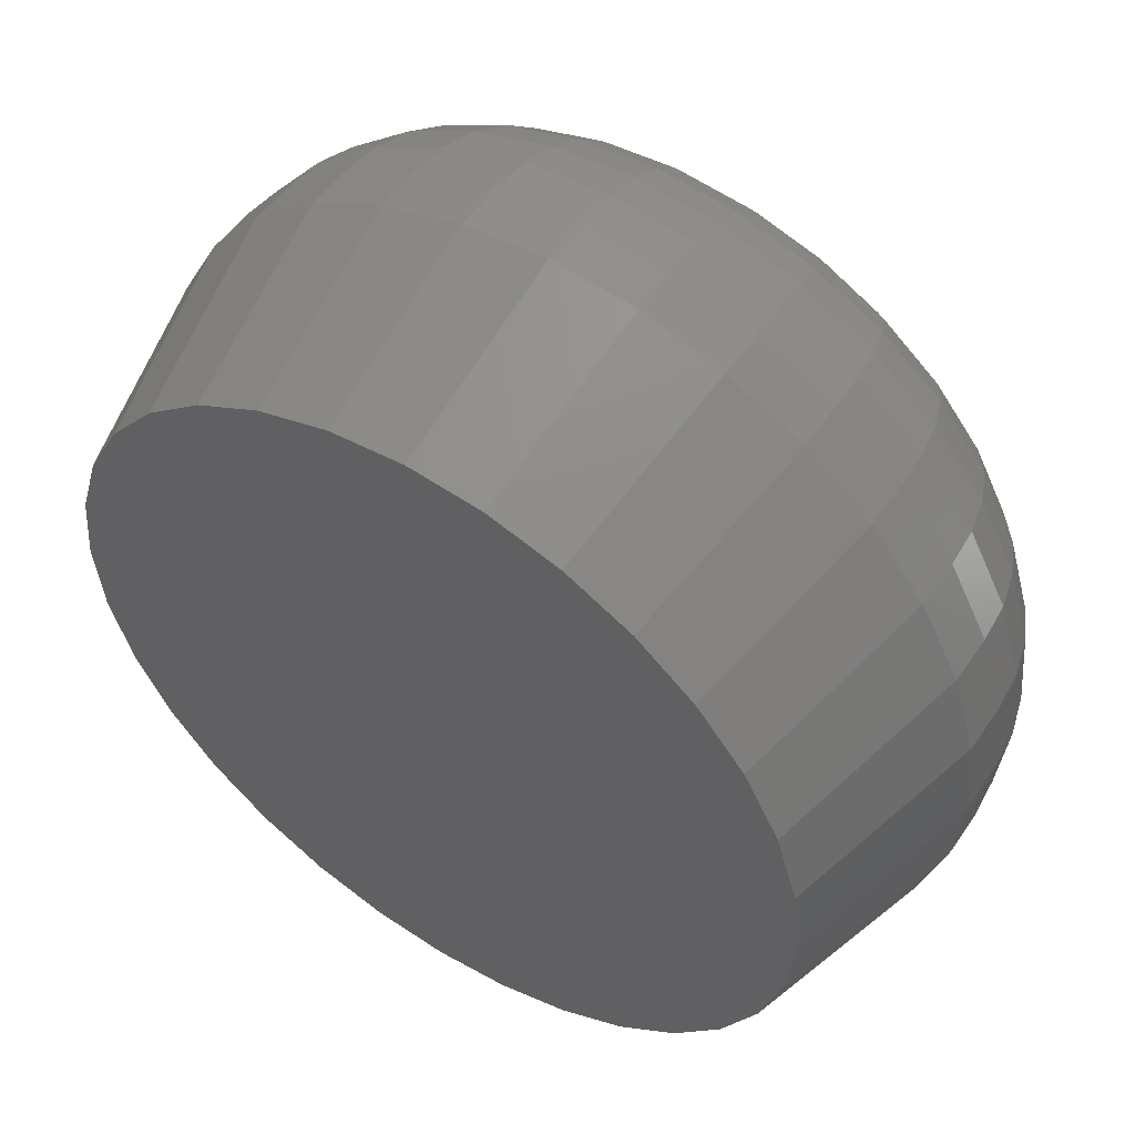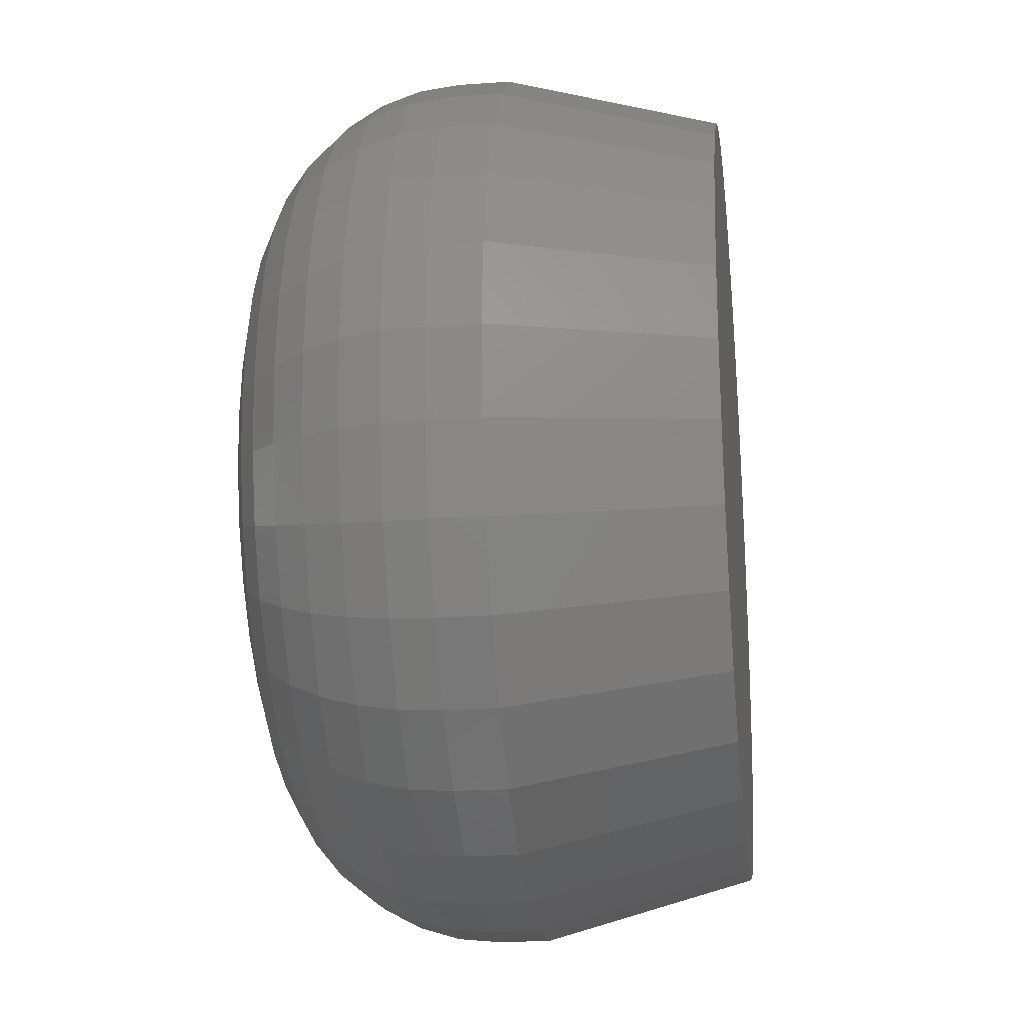
<metadata>
{"format":"stl","ext":"stl","renderer":"f3d","projection":"perspective","resolution":1024,"background":"white","views":[{"elev":52.7,"azim":33.4,"up":"+Z"},{"elev":-22.0,"azim":-83.0,"up":"+Z"}]}
</metadata>
<code>
# stl→obj: 352 verts, 700 faces
v 0.7658 0.03906 -9.516e-16
v 0.7658 -0.04688 -2.784e-16
v 0.7512 0.03906 -0.1479
v 0.7512 -0.04688 -0.1479
v 0.7081 0.03906 -0.29
v 0.7081 -0.04688 -0.29
v 0.6381 0.03906 -0.4211
v 0.6381 -0.04688 -0.4211
v 0.5438 0.03906 -0.5359
v 0.5438 -0.04688 -0.5359
v 0.429 0.03906 -0.6302
v 0.429 -0.04688 -0.6302
v 0.2979 0.03906 -0.7002
v 0.2979 -0.04688 -0.7002
v 0.1558 0.03906 -0.7433
v 0.1558 -0.04688 -0.7433
v 0.007895 0.03906 -0.7579
v 0.007895 -0.04688 -0.7579
v -0.14 0.03906 -0.7433
v -0.14 -0.04688 -0.7433
v -0.2821 0.03906 -0.7002
v -0.2821 -0.04688 -0.7002
v -0.4132 0.03906 -0.6302
v -0.4132 -0.04688 -0.6302
v -0.528 0.03906 -0.5359
v -0.528 -0.04688 -0.5359
v -0.6223 0.03906 -0.4211
v -0.6223 -0.04688 -0.4211
v -0.6923 0.03906 -0.29
v -0.6923 -0.04688 -0.29
v -0.7354 0.03906 -0.1479
v -0.7354 -0.04688 -0.1479
v -0.75 0.03906 9.281e-17
v -0.75 -0.04688 9.281e-17
v -0.7354 0.03906 0.1479
v -0.7354 -0.04688 0.1479
v -0.6923 0.03906 0.29
v -0.6923 -0.04688 0.29
v -0.6223 0.03906 0.4211
v -0.6223 -0.04688 0.4211
v -0.528 0.03906 0.5359
v -0.528 -0.04688 0.5359
v -0.4132 0.03906 0.6302
v -0.4132 -0.04688 0.6302
v -0.2821 0.03906 0.7002
v -0.2821 -0.04688 0.7002
v -0.14 0.03906 0.7433
v -0.14 -0.04688 0.7433
v 0.007895 0.03906 0.7579
v 0.007895 -0.04688 0.7579
v 0.1558 0.03906 0.7433
v 0.1558 -0.04688 0.7433
v 0.2979 0.03906 0.7002
v 0.2979 -0.04688 0.7002
v 0.429 0.03906 0.6302
v 0.429 -0.04688 0.6302
v 0.5438 0.03906 0.5359
v 0.5438 -0.04688 0.5359
v 0.6381 0.03906 0.4211
v 0.6381 -0.04688 0.4211
v 0.7081 0.03906 0.29
v 0.7081 -0.04688 0.29
v 0.7512 0.03906 0.1479
v 0.7512 -0.04688 0.1479
v -0.1217 -0.3984 0.6514
v 0.1375 -0.3984 0.6514
v 0.007895 -0.3984 0.6641
v 0.2621 -0.3984 0.6136
v -0.2463 -0.3984 0.6136
v 0.3769 -0.3984 0.5522
v -0.3611 -0.3984 0.5522
v 0.4775 -0.3984 0.4696
v -0.4617 -0.3984 0.4696
v 0.5601 -0.3984 0.369
v -0.5443 -0.3984 0.369
v 0.6215 -0.3984 0.2542
v -0.6057 -0.3984 0.2542
v 0.6593 -0.3984 0.1296
v -0.6435 -0.3984 0.1296
v 0.672 -0.3984 -4.303e-17
v -0.6562 -0.3984 4.745e-07
v 0.6593 -0.3984 -0.1296
v -0.6435 -0.3984 -0.1296
v 0.6215 -0.3984 -0.2542
v -0.6057 -0.3984 -0.2542
v 0.5601 -0.3984 -0.369
v -0.5443 -0.3984 -0.369
v 0.4775 -0.3984 -0.4696
v -0.4617 -0.3984 -0.4696
v 0.3769 -0.3984 -0.5522
v -0.3611 -0.3984 -0.5522
v 0.2621 -0.3984 -0.6136
v -0.2463 -0.3984 -0.6136
v 0.1375 -0.3984 -0.6514
v -0.1217 -0.3984 -0.6514
v 0.007895 -0.3984 -0.6641
v 0.007895 0.3984 0.3985
v 0.08564 0.3984 0.3909
v -0.06985 0.3984 0.3909
v 0.007895 0.3984 -0.3985
v -0.06985 0.3984 -0.3909
v 0.08564 0.3984 -0.3909
v -0.1446 0.3984 -0.3682
v 0.1604 0.3984 -0.3682
v -0.2135 0.3984 -0.3314
v 0.2293 0.3984 -0.3314
v -0.2739 0.3984 -0.2818
v 0.2897 0.3984 -0.2818
v -0.3235 0.3984 -0.2214
v 0.3393 0.3984 -0.2214
v -0.3603 0.3984 -0.1525
v 0.3761 0.3984 -0.1525
v -0.383 0.3984 -0.07775
v 0.3988 0.3984 -0.07775
v -0.3906 0.3984 -1.622e-16
v 0.4064 0.3984 -1.805e-16
v -0.383 0.3984 0.07775
v 0.3988 0.3984 0.07775
v -0.3603 0.3984 0.1525
v 0.3761 0.3984 0.1525
v -0.3235 0.3984 0.2214
v 0.3393 0.3984 0.2214
v -0.2739 0.3984 0.2818
v 0.2897 0.3984 0.2818
v -0.2135 0.3984 0.3314
v 0.2293 0.3984 0.3314
v -0.1446 0.3984 0.3682
v 0.1604 0.3984 0.3682
v -0.7431 0.1092 -4.992e-16
v -0.7287 0.1092 0.1465
v -0.7226 0.1766 -4.434e-16
v -0.7086 0.1766 0.1425
v -0.6894 0.2387 -4.431e-16
v -0.676 0.2387 0.136
v -0.6447 0.2932 -3.873e-16
v -0.6322 0.2932 0.1273
v -0.5903 0.3379 -3.316e-16
v -0.5788 0.3379 0.1167
v -0.5282 0.3711 -3.036e-16
v -0.5179 0.3711 0.1046
v -0.4607 0.3915 -3.313e-16
v -0.4517 0.3915 0.09143
v 0.7445 0.1092 0.1465
v 0.7589 0.1092 -6.103e-16
v 0.7244 0.1766 0.1425
v 0.7384 0.1766 -6.099e-16
v 0.6918 0.2387 0.136
v 0.7052 0.2387 -6.096e-16
v 0.648 0.2932 0.1273
v 0.6605 0.2932 -5.538e-16
v 0.5946 0.3379 0.1167
v 0.6061 0.3379 -4.981e-16
v 0.5336 0.3711 0.1046
v 0.5439 0.3711 -4.424e-16
v 0.4675 0.3915 0.09143
v 0.4765 0.3915 -3.868e-16
v 0.7017 0.1092 0.2874
v 0.6828 0.1766 0.2796
v 0.6521 0.2387 0.2669
v 0.6109 0.2932 0.2498
v 0.5605 0.3379 0.2289
v 0.5031 0.3711 0.2051
v 0.4409 0.3915 0.1793
v 0.6323 0.1092 0.4172
v 0.6153 0.1766 0.4059
v 0.5877 0.2387 0.3874
v 0.5505 0.2932 0.3626
v 0.5053 0.3379 0.3323
v 0.4536 0.3711 0.2978
v 0.3975 0.3915 0.2604
v 0.5389 0.1092 0.531
v 0.5245 0.1766 0.5166
v 0.501 0.2387 0.4931
v 0.4694 0.2932 0.4615
v 0.4309 0.3379 0.423
v 0.3869 0.3711 0.379
v 0.3393 0.3915 0.3314
v 0.4251 0.1092 0.6244
v 0.4138 0.1766 0.6074
v 0.3953 0.2387 0.5798
v 0.3705 0.2932 0.5426
v 0.3402 0.3379 0.4974
v 0.3057 0.3711 0.4457
v 0.2683 0.3915 0.3897
v 0.2953 0.1092 0.6938
v 0.2875 0.1766 0.6749
v 0.2748 0.2387 0.6442
v 0.2576 0.2932 0.603
v 0.2368 0.3379 0.5526
v 0.213 0.3711 0.4952
v 0.1872 0.3915 0.433
v 0.1544 0.1092 0.7366
v 0.1504 0.1766 0.7165
v 0.1439 0.2387 0.6839
v 0.1352 0.2932 0.6401
v 0.1246 0.3379 0.5867
v 0.1125 0.3711 0.5257
v 0.09932 0.3915 0.4596
v 0.007895 0.1092 0.751
v 0.007895 0.1766 0.7305
v 0.007895 0.2387 0.6973
v 0.007895 0.2932 0.6526
v 0.007895 0.3379 0.5982
v 0.007895 0.3711 0.536
v 0.007895 0.3915 0.4686
v -0.1386 0.1092 0.7366
v -0.1346 0.1766 0.7165
v -0.1281 0.2387 0.6839
v -0.1194 0.2932 0.6401
v -0.1088 0.3379 0.5867
v -0.09668 0.3711 0.5257
v -0.08353 0.3915 0.4596
v -0.2795 0.1092 0.6938
v -0.2717 0.1766 0.6749
v -0.259 0.2387 0.6442
v -0.2419 0.2932 0.603
v -0.221 0.3379 0.5526
v -0.1972 0.3711 0.4952
v -0.1714 0.3915 0.433
v -0.4093 0.1092 0.6244
v -0.398 0.1766 0.6074
v -0.3795 0.2387 0.5798
v -0.3547 0.2932 0.5426
v -0.3244 0.3379 0.4974
v -0.2899 0.3711 0.4457
v -0.2525 0.3915 0.3897
v -0.5231 0.1092 0.531
v -0.5087 0.1766 0.5166
v -0.4852 0.2387 0.4931
v -0.4536 0.2932 0.4615
v -0.4151 0.3379 0.423
v -0.3711 0.3711 0.379
v -0.3235 0.3915 0.3314
v -0.6165 0.1092 0.4172
v -0.5995 0.1766 0.4059
v -0.5719 0.2387 0.3874
v -0.5348 0.2932 0.3626
v -0.4895 0.3379 0.3323
v -0.4378 0.3711 0.2978
v -0.3818 0.3915 0.2604
v -0.6859 0.1092 0.2874
v -0.667 0.1766 0.2796
v -0.6364 0.2387 0.2669
v -0.5951 0.2932 0.2498
v -0.5447 0.3379 0.2289
v -0.4873 0.3711 0.2051
v -0.4251 0.3915 0.1793
v 0.7445 0.1092 -0.1465
v 0.7244 0.1766 -0.1425
v 0.6918 0.2387 -0.136
v 0.648 0.2932 -0.1273
v 0.5946 0.3379 -0.1167
v 0.5336 0.3711 -0.1046
v 0.4675 0.3915 -0.09143
v -0.7287 0.1092 -0.1465
v -0.7086 0.1766 -0.1425
v -0.676 0.2387 -0.136
v -0.6322 0.2932 -0.1273
v -0.5788 0.3379 -0.1167
v -0.5179 0.3711 -0.1046
v -0.4517 0.3915 -0.09143
v -0.6859 0.1092 -0.2874
v -0.667 0.1766 -0.2796
v -0.6364 0.2387 -0.2669
v -0.5951 0.2932 -0.2498
v -0.5447 0.3379 -0.2289
v -0.4873 0.3711 -0.2051
v -0.4251 0.3915 -0.1793
v -0.6165 0.1092 -0.4172
v -0.5995 0.1766 -0.4059
v -0.5719 0.2387 -0.3874
v -0.5348 0.2932 -0.3626
v -0.4895 0.3379 -0.3323
v -0.4378 0.3711 -0.2978
v -0.3818 0.3915 -0.2604
v -0.5231 0.1092 -0.531
v -0.5087 0.1766 -0.5166
v -0.4852 0.2387 -0.4931
v -0.4536 0.2932 -0.4615
v -0.4151 0.3379 -0.423
v -0.3711 0.3711 -0.379
v -0.3235 0.3915 -0.3314
v -0.4093 0.1092 -0.6244
v -0.398 0.1766 -0.6074
v -0.3795 0.2387 -0.5798
v -0.3547 0.2932 -0.5426
v -0.3244 0.3379 -0.4974
v -0.2899 0.3711 -0.4457
v -0.2525 0.3915 -0.3897
v -0.2795 0.1092 -0.6938
v -0.2717 0.1766 -0.6749
v -0.259 0.2387 -0.6442
v -0.2419 0.2932 -0.603
v -0.221 0.3379 -0.5526
v -0.1972 0.3711 -0.4952
v -0.1714 0.3915 -0.433
v -0.1386 0.1092 -0.7366
v -0.1346 0.1766 -0.7165
v -0.1281 0.2387 -0.6839
v -0.1194 0.2932 -0.6401
v -0.1088 0.3379 -0.5867
v -0.09668 0.3711 -0.5257
v -0.08353 0.3915 -0.4596
v 0.007895 0.1092 -0.751
v 0.007895 0.1766 -0.7305
v 0.007895 0.2387 -0.6973
v 0.007895 0.2932 -0.6526
v 0.007895 0.3379 -0.5982
v 0.007895 0.3711 -0.536
v 0.007895 0.3915 -0.4686
v 0.1544 0.1092 -0.7366
v 0.1504 0.1766 -0.7165
v 0.1439 0.2387 -0.6839
v 0.1352 0.2932 -0.6401
v 0.1246 0.3379 -0.5867
v 0.1125 0.3711 -0.5257
v 0.09932 0.3915 -0.4596
v 0.2953 0.1092 -0.6938
v 0.2875 0.1766 -0.6749
v 0.2748 0.2387 -0.6442
v 0.2576 0.2932 -0.603
v 0.2368 0.3379 -0.5526
v 0.213 0.3711 -0.4952
v 0.1872 0.3915 -0.433
v 0.4251 0.1092 -0.6244
v 0.4138 0.1766 -0.6074
v 0.3953 0.2387 -0.5798
v 0.3705 0.2932 -0.5426
v 0.3402 0.3379 -0.4974
v 0.3057 0.3711 -0.4457
v 0.2683 0.3915 -0.3897
v 0.5389 0.1092 -0.531
v 0.5245 0.1766 -0.5166
v 0.501 0.2387 -0.4931
v 0.4694 0.2932 -0.4615
v 0.4309 0.3379 -0.423
v 0.3869 0.3711 -0.379
v 0.3393 0.3915 -0.3314
v 0.6323 0.1092 -0.4172
v 0.6153 0.1766 -0.4059
v 0.5877 0.2387 -0.3874
v 0.5505 0.2932 -0.3626
v 0.5053 0.3379 -0.3323
v 0.4536 0.3711 -0.2978
v 0.3975 0.3915 -0.2604
v 0.7017 0.1092 -0.2874
v 0.6828 0.1766 -0.2796
v 0.6521 0.2387 -0.2669
v 0.6109 0.2932 -0.2498
v 0.5605 0.3379 -0.2289
v 0.5031 0.3711 -0.2051
v 0.4409 0.3915 -0.1793
f 1 2 3
f 3 2 4
f 3 4 5
f 5 4 6
f 5 6 7
f 7 6 8
f 7 8 9
f 9 8 10
f 9 10 11
f 11 10 12
f 11 12 13
f 13 12 14
f 13 14 15
f 15 14 16
f 15 16 17
f 17 16 18
f 17 18 19
f 19 18 20
f 19 20 21
f 21 20 22
f 21 22 23
f 23 22 24
f 23 24 25
f 25 24 26
f 25 26 27
f 27 26 28
f 27 28 29
f 29 28 30
f 29 30 31
f 31 30 32
f 31 32 33
f 33 32 34
f 33 34 35
f 35 34 36
f 35 36 37
f 37 36 38
f 37 38 39
f 39 38 40
f 39 40 41
f 41 40 42
f 41 42 43
f 43 42 44
f 43 44 45
f 45 44 46
f 45 46 47
f 47 46 48
f 47 48 49
f 49 48 50
f 49 50 51
f 51 50 52
f 51 52 53
f 53 52 54
f 53 54 55
f 55 54 56
f 55 56 57
f 57 56 58
f 57 58 59
f 59 58 60
f 59 60 61
f 61 60 62
f 61 62 63
f 63 62 64
f 63 64 1
f 1 64 2
f 65 66 67
f 66 65 68
f 68 65 69
f 68 69 70
f 70 69 71
f 70 71 72
f 72 71 73
f 72 73 74
f 74 73 75
f 74 75 76
f 76 75 77
f 76 77 78
f 78 77 79
f 78 79 80
f 80 79 81
f 80 81 82
f 82 81 83
f 82 83 84
f 84 83 85
f 84 85 86
f 86 85 87
f 86 87 88
f 88 87 89
f 88 89 90
f 90 89 91
f 90 91 92
f 92 91 93
f 92 93 94
f 94 93 95
f 94 95 96
f 50 66 52
f 52 66 68
f 52 68 54
f 54 68 70
f 54 70 56
f 56 70 72
f 56 72 58
f 58 72 74
f 58 74 60
f 60 74 76
f 60 76 62
f 62 76 78
f 62 78 64
f 64 78 80
f 64 80 2
f 66 50 67
f 67 50 48
f 67 48 65
f 65 48 46
f 65 46 69
f 69 46 44
f 69 44 71
f 71 44 42
f 71 42 73
f 73 42 40
f 73 40 75
f 75 40 38
f 75 38 77
f 77 38 36
f 77 36 79
f 79 36 34
f 79 34 81
f 18 95 20
f 20 95 93
f 20 93 22
f 22 93 91
f 22 91 24
f 24 91 89
f 24 89 26
f 26 89 87
f 26 87 28
f 28 87 85
f 28 85 30
f 30 85 83
f 30 83 32
f 32 83 81
f 32 81 34
f 95 18 96
f 96 18 16
f 96 16 94
f 94 16 14
f 94 14 92
f 92 14 12
f 92 12 90
f 90 12 10
f 90 10 88
f 88 10 8
f 88 8 86
f 86 8 6
f 86 6 84
f 84 6 4
f 84 4 82
f 82 4 2
f 82 2 80
f 97 98 99
f 100 101 102
f 102 101 103
f 102 103 104
f 104 103 105
f 104 105 106
f 106 105 107
f 106 107 108
f 108 107 109
f 108 109 110
f 110 109 111
f 110 111 112
f 112 111 113
f 112 113 114
f 114 113 115
f 114 115 116
f 116 115 117
f 116 117 118
f 118 117 119
f 118 119 120
f 120 119 121
f 120 121 122
f 122 121 123
f 122 123 124
f 124 123 125
f 124 125 126
f 126 125 127
f 126 127 128
f 128 127 99
f 128 99 98
f 33 35 129
f 129 35 130
f 129 130 131
f 131 130 132
f 131 132 133
f 133 132 134
f 133 134 135
f 135 134 136
f 135 136 137
f 137 136 138
f 137 138 139
f 139 138 140
f 139 140 141
f 141 140 142
f 141 142 115
f 115 142 117
f 63 1 143
f 143 1 144
f 143 144 145
f 145 144 146
f 145 146 147
f 147 146 148
f 147 148 149
f 149 148 150
f 149 150 151
f 151 150 152
f 151 152 153
f 153 152 154
f 153 154 155
f 155 154 156
f 155 156 118
f 118 156 116
f 61 63 157
f 157 63 143
f 157 143 158
f 158 143 145
f 158 145 159
f 159 145 147
f 159 147 160
f 160 147 149
f 160 149 161
f 161 149 151
f 161 151 162
f 162 151 153
f 162 153 163
f 163 153 155
f 163 155 120
f 120 155 118
f 59 61 164
f 164 61 157
f 164 157 165
f 165 157 158
f 165 158 166
f 166 158 159
f 166 159 167
f 167 159 160
f 167 160 168
f 168 160 161
f 168 161 169
f 169 161 162
f 169 162 170
f 170 162 163
f 170 163 122
f 122 163 120
f 57 59 171
f 171 59 164
f 171 164 172
f 172 164 165
f 172 165 173
f 173 165 166
f 173 166 174
f 174 166 167
f 174 167 175
f 175 167 168
f 175 168 176
f 176 168 169
f 176 169 177
f 177 169 170
f 177 170 124
f 124 170 122
f 55 57 178
f 178 57 171
f 178 171 179
f 179 171 172
f 179 172 180
f 180 172 173
f 180 173 181
f 181 173 174
f 181 174 182
f 182 174 175
f 182 175 183
f 183 175 176
f 183 176 184
f 184 176 177
f 184 177 126
f 126 177 124
f 53 55 185
f 185 55 178
f 185 178 186
f 186 178 179
f 186 179 187
f 187 179 180
f 187 180 188
f 188 180 181
f 188 181 189
f 189 181 182
f 189 182 190
f 190 182 183
f 190 183 191
f 191 183 184
f 191 184 128
f 128 184 126
f 51 53 192
f 192 53 185
f 192 185 193
f 193 185 186
f 193 186 194
f 194 186 187
f 194 187 195
f 195 187 188
f 195 188 196
f 196 188 189
f 196 189 197
f 197 189 190
f 197 190 198
f 198 190 191
f 198 191 98
f 98 191 128
f 49 51 199
f 199 51 192
f 199 192 200
f 200 192 193
f 200 193 201
f 201 193 194
f 201 194 202
f 202 194 195
f 202 195 203
f 203 195 196
f 203 196 204
f 204 196 197
f 204 197 205
f 205 197 198
f 205 198 97
f 97 198 98
f 47 49 206
f 206 49 199
f 206 199 207
f 207 199 200
f 207 200 208
f 208 200 201
f 208 201 209
f 209 201 202
f 209 202 210
f 210 202 203
f 210 203 211
f 211 203 204
f 211 204 212
f 212 204 205
f 212 205 99
f 99 205 97
f 45 47 213
f 213 47 206
f 213 206 214
f 214 206 207
f 214 207 215
f 215 207 208
f 215 208 216
f 216 208 209
f 216 209 217
f 217 209 210
f 217 210 218
f 218 210 211
f 218 211 219
f 219 211 212
f 219 212 127
f 127 212 99
f 43 45 220
f 220 45 213
f 220 213 221
f 221 213 214
f 221 214 222
f 222 214 215
f 222 215 223
f 223 215 216
f 223 216 224
f 224 216 217
f 224 217 225
f 225 217 218
f 225 218 226
f 226 218 219
f 226 219 125
f 125 219 127
f 41 43 227
f 227 43 220
f 227 220 228
f 228 220 221
f 228 221 229
f 229 221 222
f 229 222 230
f 230 222 223
f 230 223 231
f 231 223 224
f 231 224 232
f 232 224 225
f 232 225 233
f 233 225 226
f 233 226 123
f 123 226 125
f 39 41 234
f 234 41 227
f 234 227 235
f 235 227 228
f 235 228 236
f 236 228 229
f 236 229 237
f 237 229 230
f 237 230 238
f 238 230 231
f 238 231 239
f 239 231 232
f 239 232 240
f 240 232 233
f 240 233 121
f 121 233 123
f 37 39 241
f 241 39 234
f 241 234 242
f 242 234 235
f 242 235 243
f 243 235 236
f 243 236 244
f 244 236 237
f 244 237 245
f 245 237 238
f 245 238 246
f 246 238 239
f 246 239 247
f 247 239 240
f 247 240 119
f 119 240 121
f 35 37 130
f 130 37 241
f 130 241 132
f 132 241 242
f 132 242 134
f 134 242 243
f 134 243 136
f 136 243 244
f 136 244 138
f 138 244 245
f 138 245 140
f 140 245 246
f 140 246 142
f 142 246 247
f 142 247 117
f 117 247 119
f 1 3 144
f 144 3 248
f 144 248 146
f 146 248 249
f 146 249 148
f 148 249 250
f 148 250 150
f 150 250 251
f 150 251 152
f 152 251 252
f 152 252 154
f 154 252 253
f 154 253 156
f 156 253 254
f 156 254 116
f 116 254 114
f 31 33 255
f 255 33 129
f 255 129 256
f 256 129 131
f 256 131 257
f 257 131 133
f 257 133 258
f 258 133 135
f 258 135 259
f 259 135 137
f 259 137 260
f 260 137 139
f 260 139 261
f 261 139 141
f 261 141 113
f 113 141 115
f 29 31 262
f 262 31 255
f 262 255 263
f 263 255 256
f 263 256 264
f 264 256 257
f 264 257 265
f 265 257 258
f 265 258 266
f 266 258 259
f 266 259 267
f 267 259 260
f 267 260 268
f 268 260 261
f 268 261 111
f 111 261 113
f 27 29 269
f 269 29 262
f 269 262 270
f 270 262 263
f 270 263 271
f 271 263 264
f 271 264 272
f 272 264 265
f 272 265 273
f 273 265 266
f 273 266 274
f 274 266 267
f 274 267 275
f 275 267 268
f 275 268 109
f 109 268 111
f 25 27 276
f 276 27 269
f 276 269 277
f 277 269 270
f 277 270 278
f 278 270 271
f 278 271 279
f 279 271 272
f 279 272 280
f 280 272 273
f 280 273 281
f 281 273 274
f 281 274 282
f 282 274 275
f 282 275 107
f 107 275 109
f 23 25 283
f 283 25 276
f 283 276 284
f 284 276 277
f 284 277 285
f 285 277 278
f 285 278 286
f 286 278 279
f 286 279 287
f 287 279 280
f 287 280 288
f 288 280 281
f 288 281 289
f 289 281 282
f 289 282 105
f 105 282 107
f 21 23 290
f 290 23 283
f 290 283 291
f 291 283 284
f 291 284 292
f 292 284 285
f 292 285 293
f 293 285 286
f 293 286 294
f 294 286 287
f 294 287 295
f 295 287 288
f 295 288 296
f 296 288 289
f 296 289 103
f 103 289 105
f 19 21 297
f 297 21 290
f 297 290 298
f 298 290 291
f 298 291 299
f 299 291 292
f 299 292 300
f 300 292 293
f 300 293 301
f 301 293 294
f 301 294 302
f 302 294 295
f 302 295 303
f 303 295 296
f 303 296 101
f 101 296 103
f 17 19 304
f 304 19 297
f 304 297 305
f 305 297 298
f 305 298 306
f 306 298 299
f 306 299 307
f 307 299 300
f 307 300 308
f 308 300 301
f 308 301 309
f 309 301 302
f 309 302 310
f 310 302 303
f 310 303 100
f 100 303 101
f 15 17 311
f 311 17 304
f 311 304 312
f 312 304 305
f 312 305 313
f 313 305 306
f 313 306 314
f 314 306 307
f 314 307 315
f 315 307 308
f 315 308 316
f 316 308 309
f 316 309 317
f 317 309 310
f 317 310 102
f 102 310 100
f 13 15 318
f 318 15 311
f 318 311 319
f 319 311 312
f 319 312 320
f 320 312 313
f 320 313 321
f 321 313 314
f 321 314 322
f 322 314 315
f 322 315 323
f 323 315 316
f 323 316 324
f 324 316 317
f 324 317 104
f 104 317 102
f 11 13 325
f 325 13 318
f 325 318 326
f 326 318 319
f 326 319 327
f 327 319 320
f 327 320 328
f 328 320 321
f 328 321 329
f 329 321 322
f 329 322 330
f 330 322 323
f 330 323 331
f 331 323 324
f 331 324 106
f 106 324 104
f 9 11 332
f 332 11 325
f 332 325 333
f 333 325 326
f 333 326 334
f 334 326 327
f 334 327 335
f 335 327 328
f 335 328 336
f 336 328 329
f 336 329 337
f 337 329 330
f 337 330 338
f 338 330 331
f 338 331 108
f 108 331 106
f 7 9 339
f 339 9 332
f 339 332 340
f 340 332 333
f 340 333 341
f 341 333 334
f 341 334 342
f 342 334 335
f 342 335 343
f 343 335 336
f 343 336 344
f 344 336 337
f 344 337 345
f 345 337 338
f 345 338 110
f 110 338 108
f 5 7 346
f 346 7 339
f 346 339 347
f 347 339 340
f 347 340 348
f 348 340 341
f 348 341 349
f 349 341 342
f 349 342 350
f 350 342 343
f 350 343 351
f 351 343 344
f 351 344 352
f 352 344 345
f 352 345 112
f 112 345 110
f 3 5 248
f 248 5 346
f 248 346 249
f 249 346 347
f 249 347 250
f 250 347 348
f 250 348 251
f 251 348 349
f 251 349 252
f 252 349 350
f 252 350 253
f 253 350 351
f 253 351 254
f 254 351 352
f 254 352 114
f 114 352 112

</code>
